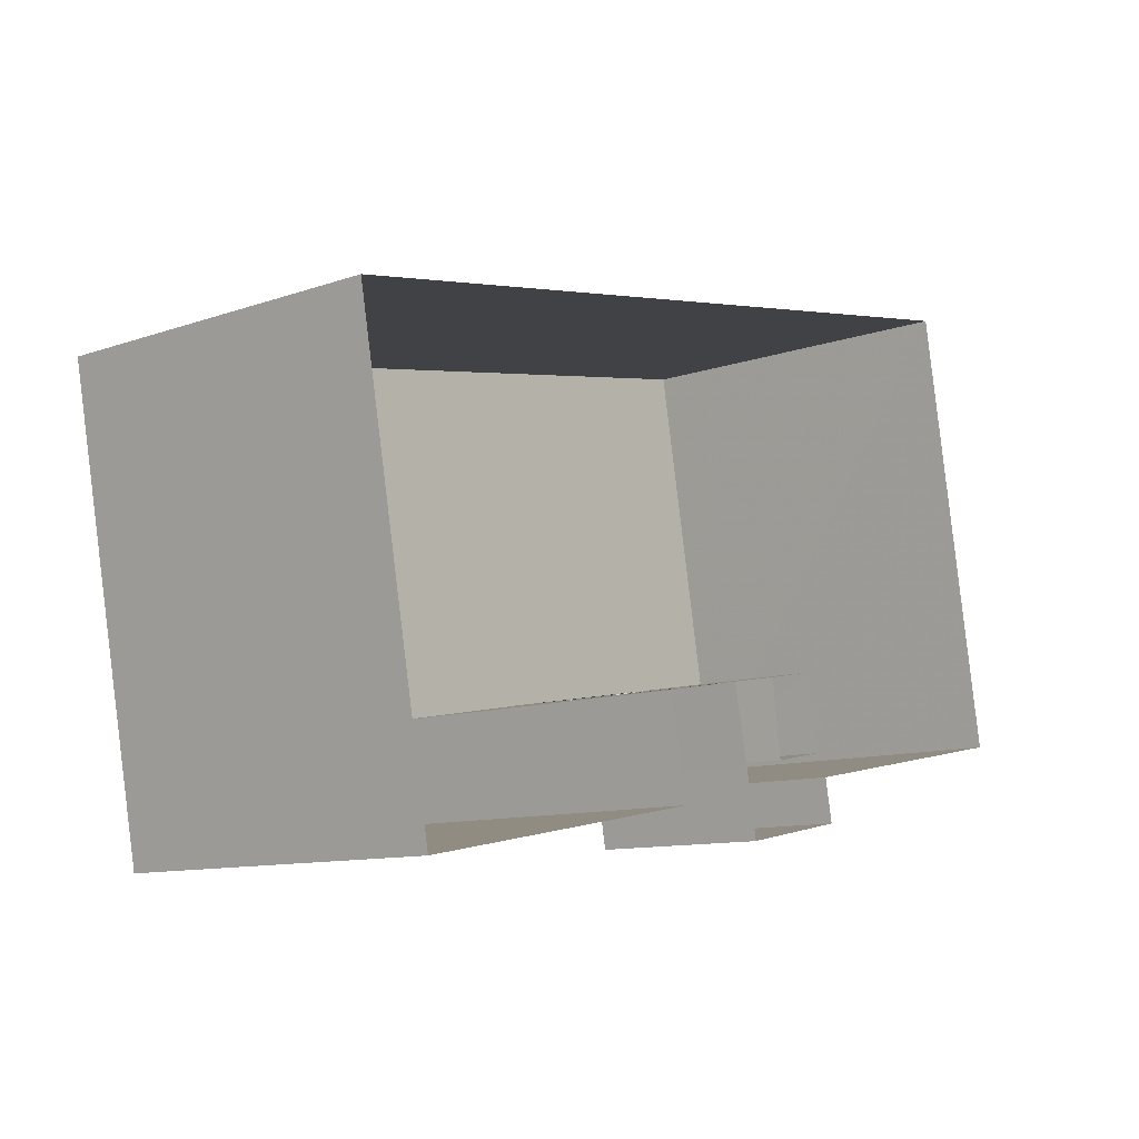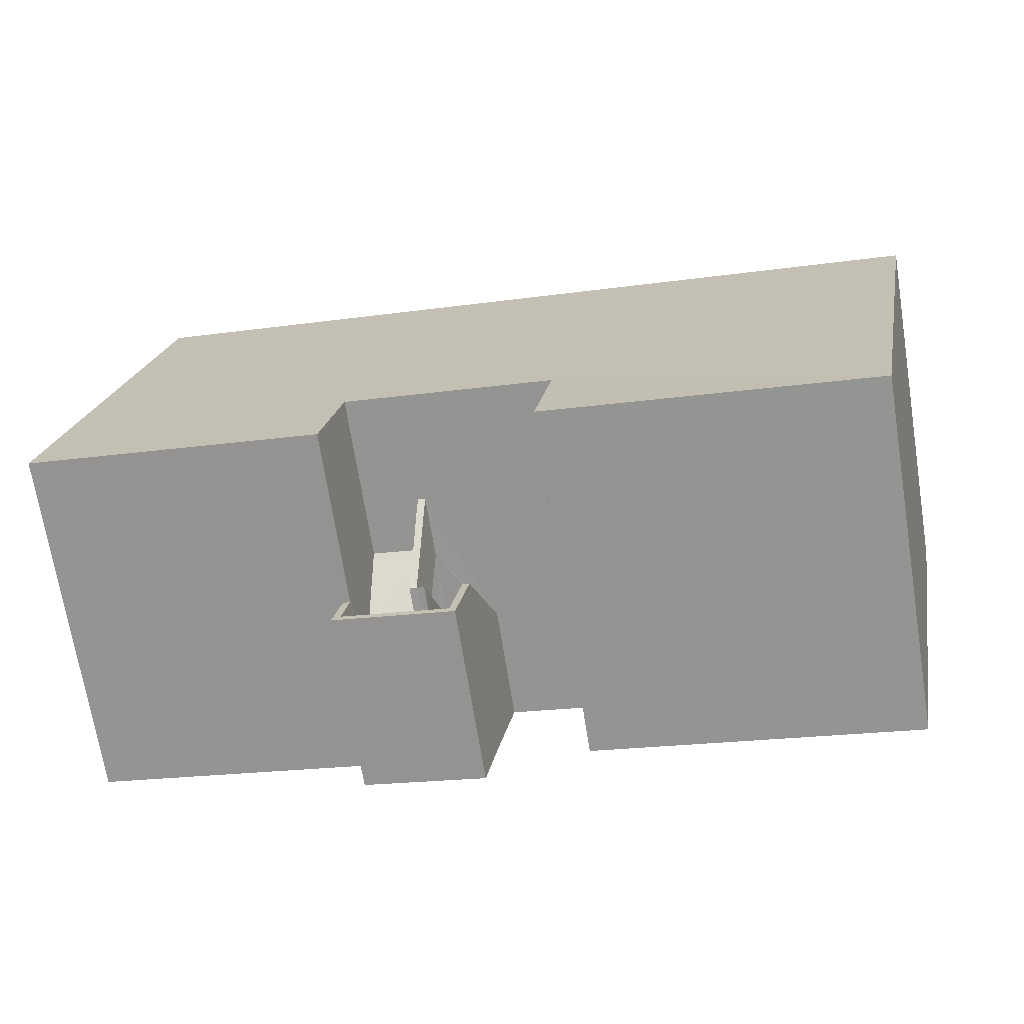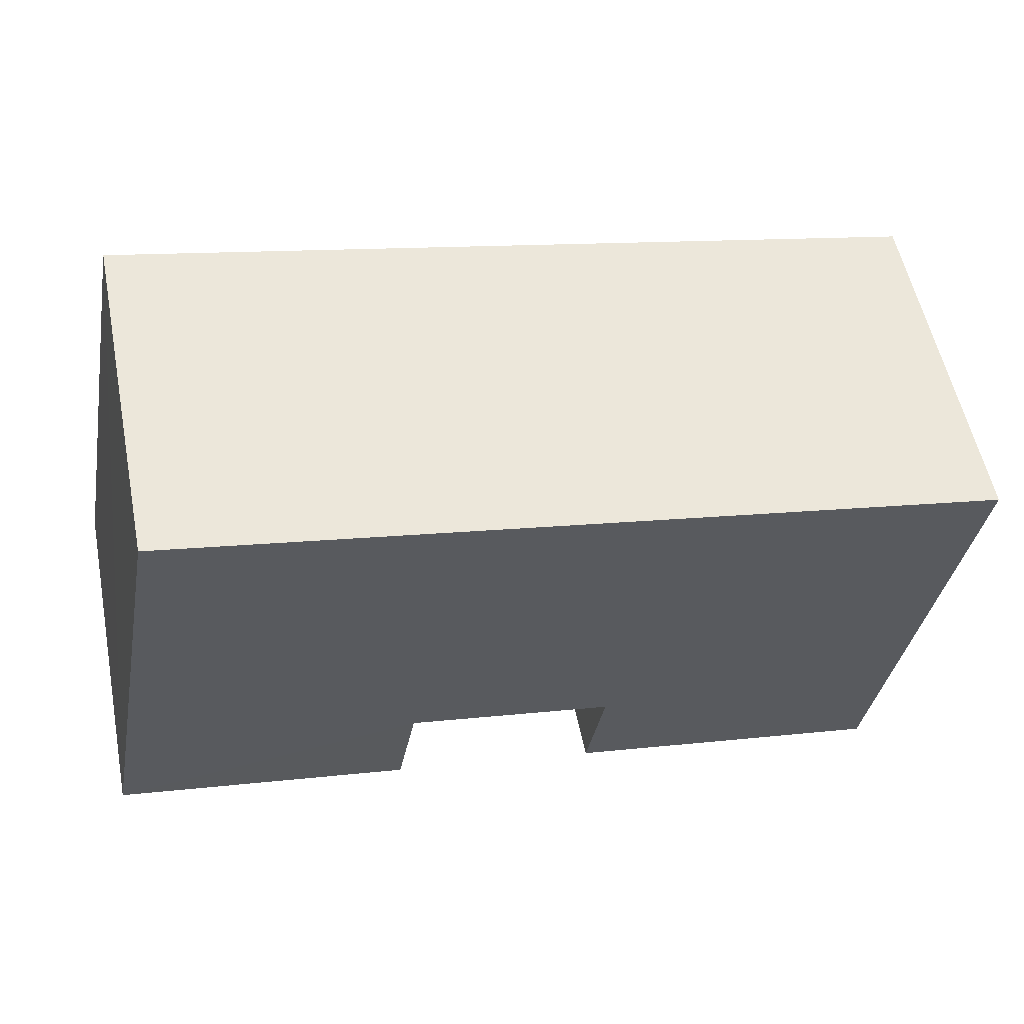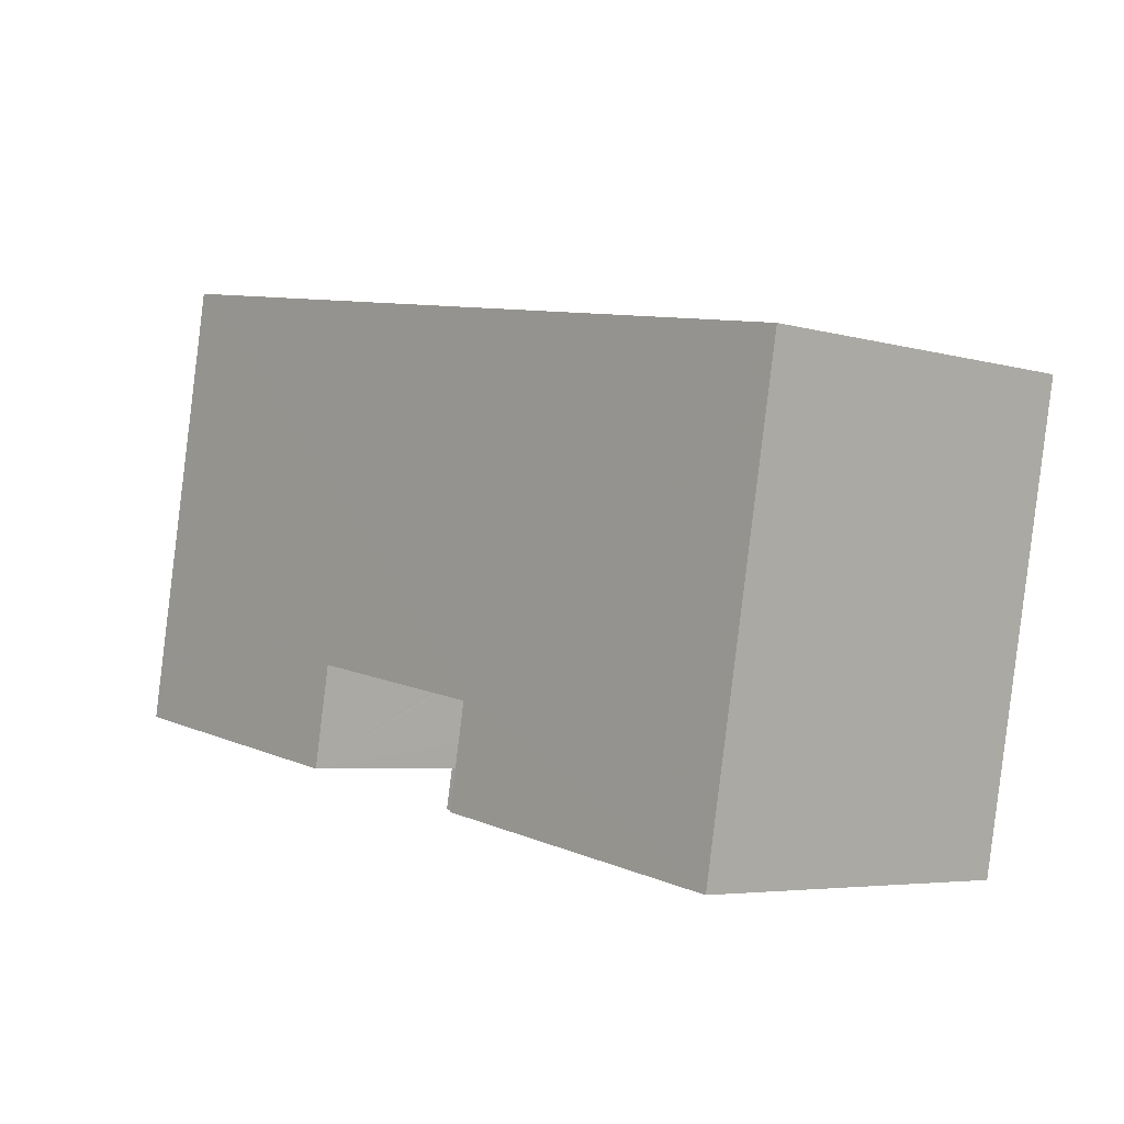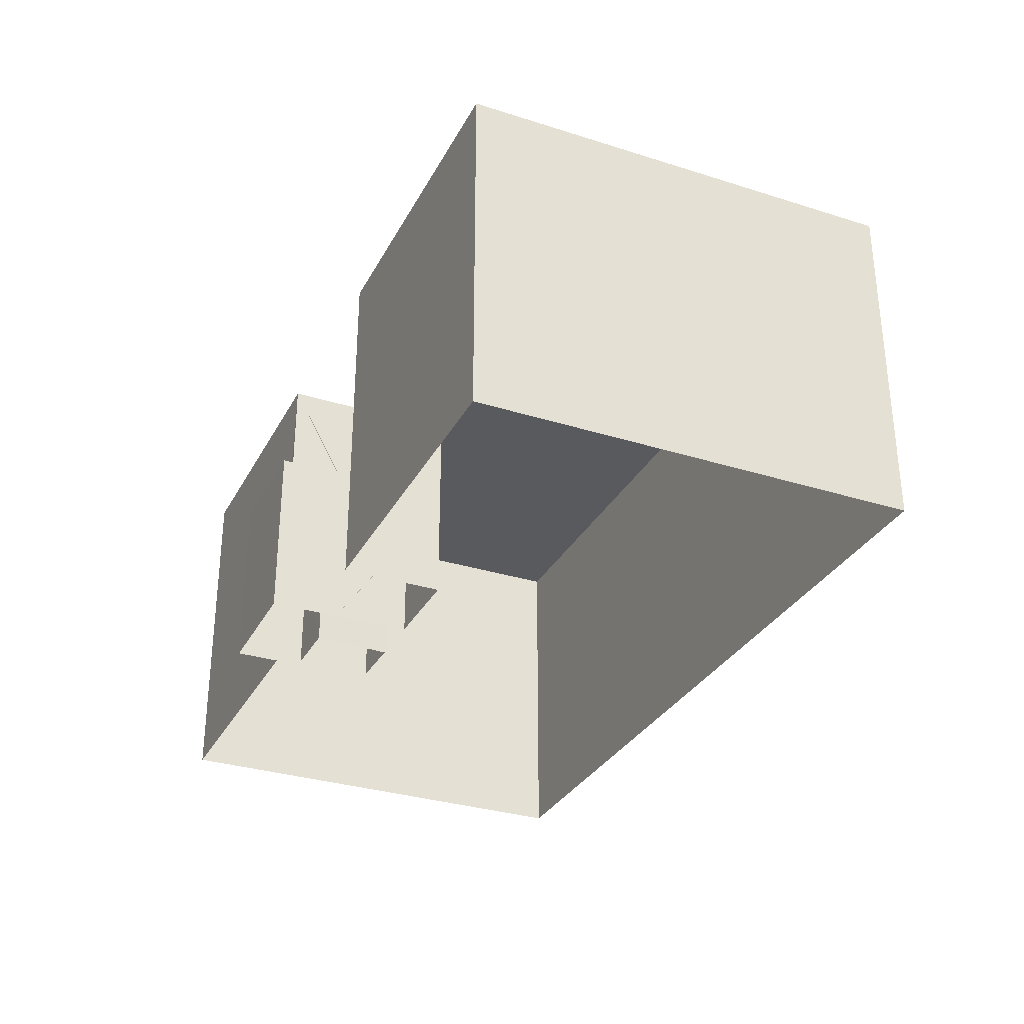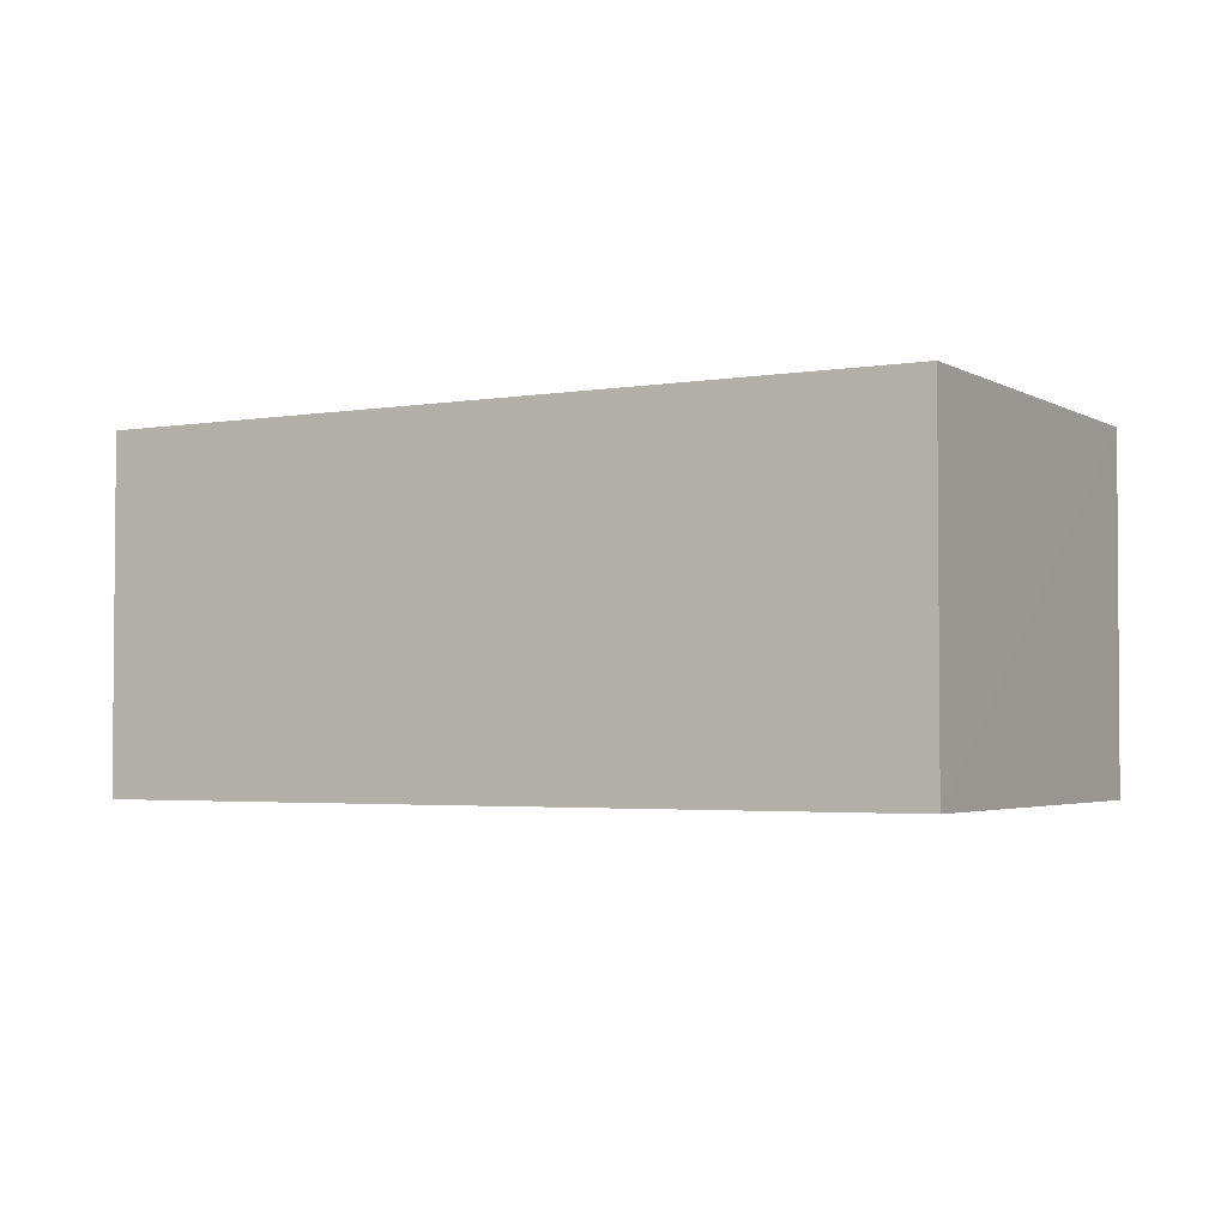
<metadata>
{"format":"obj","ext":"obj","renderer":"f3d","projection":"perspective","resolution":1024,"background":"white","views":[{"elev":-10.8,"azim":130.6,"up":"+Y"},{"elev":-70.8,"azim":9.2,"up":"+Y"},{"elev":55.7,"azim":-11.3,"up":"+Y"},{"elev":-5.1,"azim":48.7,"up":"+Y"},{"elev":-31.4,"azim":55.4,"up":"+Z"},{"elev":-3.0,"azim":-160.7,"up":"+Z"}]}
</metadata>
<code>
v -8.807e+04 -9.891e+04 10.73
v -8.807e+04 -9.891e+04 10.73
v -8.807e+04 -9.89e+04 10.73
v -8.808e+04 -9.891e+04 10.73
v -8.808e+04 -9.89e+04 10.73
v -8.808e+04 -9.891e+04 10.73
v -8.808e+04 -9.891e+04 10.73
v -8.808e+04 -9.891e+04 10.73
v -8.808e+04 -9.891e+04 10.73
v -8.808e+04 -9.891e+04 10.73
v -8.808e+04 -9.891e+04 10.73
v -8.808e+04 -9.891e+04 10.73
v -8.808e+04 -9.891e+04 10.73
v -8.808e+04 -9.891e+04 10.73
v -8.808e+04 -9.891e+04 10.73
v -8.808e+04 -9.891e+04 14
v -8.808e+04 -9.891e+04 14.1
v -8.808e+04 -9.891e+04 14.1
v -8.808e+04 -9.891e+04 13.01
v -8.808e+04 -9.891e+04 12.89
v -8.808e+04 -9.891e+04 13.01
v -8.808e+04 -9.891e+04 13.01
v -8.808e+04 -9.891e+04 13.45
v -8.808e+04 -9.891e+04 13.13
v -8.808e+04 -9.891e+04 13.45
v -8.808e+04 -9.891e+04 14
v -8.808e+04 -9.891e+04 12.89
v -8.808e+04 -9.891e+04 12.89
v -8.808e+04 -9.891e+04 14.1
v -8.808e+04 -9.891e+04 13.01
v -8.808e+04 -9.891e+04 13.01
v -8.808e+04 -9.891e+04 12.89
v -8.808e+04 -9.891e+04 12.89
v -8.808e+04 -9.891e+04 13.01
v -8.808e+04 -9.891e+04 13.01
v -8.808e+04 -9.891e+04 13.01
v -8.808e+04 -9.891e+04 13.01
v -8.808e+04 -9.891e+04 13.01
v -8.808e+04 -9.891e+04 13.01
v -8.808e+04 -9.891e+04 13.01
v -8.808e+04 -9.891e+04 11.8
v -8.808e+04 -9.891e+04 11.8
v -8.808e+04 -9.891e+04 11.78
v -8.808e+04 -9.891e+04 11.78
v -8.808e+04 -9.891e+04 11.78
v -8.808e+04 -9.891e+04 11.78
v -8.808e+04 -9.891e+04 12.8
v -8.808e+04 -9.891e+04 12.8
v -8.808e+04 -9.891e+04 13.89
v -8.808e+04 -9.891e+04 12.8
v -8.808e+04 -9.891e+04 14.01
v -8.808e+04 -9.891e+04 14.01
v -8.808e+04 -9.891e+04 12.78
v -8.808e+04 -9.891e+04 12.78
v -8.808e+04 -9.891e+04 12.78
v -8.808e+04 -9.891e+04 12.77
v -8.808e+04 -9.891e+04 13.89
v -8.808e+04 -9.891e+04 14.01
v -8.808e+04 -9.891e+04 14.01
v -8.808e+04 -9.891e+04 14.01
v -8.808e+04 -9.891e+04 14.01
v -8.808e+04 -9.891e+04 14.01
v -8.808e+04 -9.891e+04 14.01
v -8.808e+04 -9.891e+04 14.01
v -8.808e+04 -9.891e+04 14.01
v -8.808e+04 -9.891e+04 13.13
v -8.808e+04 -9.891e+04 13.13
v -8.808e+04 -9.891e+04 13.13
v -8.808e+04 -9.891e+04 13.15
v -8.808e+04 -9.891e+04 14.12
v -8.808e+04 -9.891e+04 14.12
v -8.808e+04 -9.891e+04 14.22
v -8.808e+04 -9.891e+04 14.13
v -8.808e+04 -9.891e+04 14.22
v -8.808e+04 -9.891e+04 14.22
v -8.808e+04 -9.891e+04 15.22
v -8.808e+04 -9.891e+04 15.12
v -8.808e+04 -9.891e+04 15.12
v -8.808e+04 -9.891e+04 15.22
v -8.808e+04 -9.891e+04 14.13
v -8.808e+04 -9.891e+04 14.01
v -8.808e+04 -9.891e+04 17.23
v -8.808e+04 -9.891e+04 17.24
v -8.808e+04 -9.891e+04 17.24
v -8.808e+04 -9.89e+04 17.24
v -8.807e+04 -9.891e+04 17.24
v -8.807e+04 -9.89e+04 17.24
v -8.808e+04 -9.891e+04 17.24
v -8.807e+04 -9.891e+04 17.24
f 1 2 3
f 3 4 5
f 6 7 5
f 8 9 10
f 11 2 1
f 9 12 10
f 13 9 8
f 6 13 7
f 9 4 12
f 2 4 3
f 4 14 5
f 5 14 6
f 15 9 13
f 6 15 13
f 9 14 4
f 16 17 18
f 19 20 21
f 22 19 21
f 16 23 24
f 21 24 22
f 25 23 16
f 24 23 22
f 16 24 26
f 27 28 20
f 19 27 20
f 26 17 16
f 26 29 17
f 30 31 32
f 31 33 32
f 34 35 36
f 36 37 38
f 34 30 35
f 34 31 30
f 39 40 38
f 40 34 36
f 40 36 38
f 41 32 33
f 41 42 32
f 43 33 44
f 43 41 33
f 45 44 46
f 45 43 44
f 47 48 49
f 50 23 48
f 51 52 49
f 48 23 25
f 25 51 49
f 48 25 49
f 53 54 55
f 56 53 55
f 54 57 55
f 58 57 59
f 58 55 57
f 58 59 60
f 58 60 61
f 61 62 63
f 64 65 62
f 62 65 63
f 60 62 61
f 37 36 66
f 66 36 67
f 68 66 67
f 69 67 70
f 69 68 67
f 71 70 72
f 71 72 73
f 70 74 72
f 72 75 73
f 71 69 70
f 76 77 78
f 79 76 78
f 51 80 81
f 51 78 80
f 77 80 78
f 82 83 84
f 85 82 84
f 85 86 87
f 86 88 89
f 86 89 87
f 85 84 86
f 52 35 30
f 52 51 35
f 52 30 49
f 49 32 47
f 30 32 49
f 32 42 47
f 39 62 40
f 39 64 62
f 59 31 34
f 60 59 34
f 44 54 53
f 53 46 44
f 33 57 54
f 33 54 44
f 31 57 33
f 31 59 57
f 62 60 34
f 40 62 34
f 23 50 22
f 50 14 9
f 50 9 27
f 22 50 19
f 19 50 27
f 9 28 27
f 9 15 28
f 56 12 4
f 55 58 12
f 56 55 12
f 12 61 10
f 12 58 61
f 61 63 8
f 10 61 8
f 63 65 13
f 8 63 13
f 18 79 78
f 18 78 16
f 51 25 16
f 78 51 16
f 35 51 81
f 36 35 81
f 74 70 77
f 76 74 77
f 77 70 80
f 70 67 80
f 80 67 81
f 67 36 81
f 4 2 56
f 14 50 6
f 2 86 56
f 45 53 43
f 47 41 43
f 79 86 84
f 46 53 45
f 42 41 47
f 50 29 6
f 75 76 84
f 29 50 17
f 53 56 18
f 48 18 50
f 75 72 76
f 47 18 48
f 50 18 17
f 72 74 76
f 18 56 79
f 76 79 84
f 56 86 79
f 53 47 43
f 18 47 53
f 88 86 2
f 11 88 2
f 29 26 6
f 24 21 6
f 26 24 6
f 28 15 6
f 20 28 6
f 21 20 6
f 39 38 64
f 13 65 7
f 38 83 64
f 7 65 82
f 65 83 82
f 64 83 65
f 82 5 7
f 82 85 5
f 85 3 5
f 85 87 3
f 89 1 3
f 87 89 3
f 89 11 1
f 89 88 11
f 37 66 38
f 73 75 83
f 69 71 83
f 71 73 83
f 38 68 69
f 38 69 83
f 75 84 83
f 38 66 68

</code>
